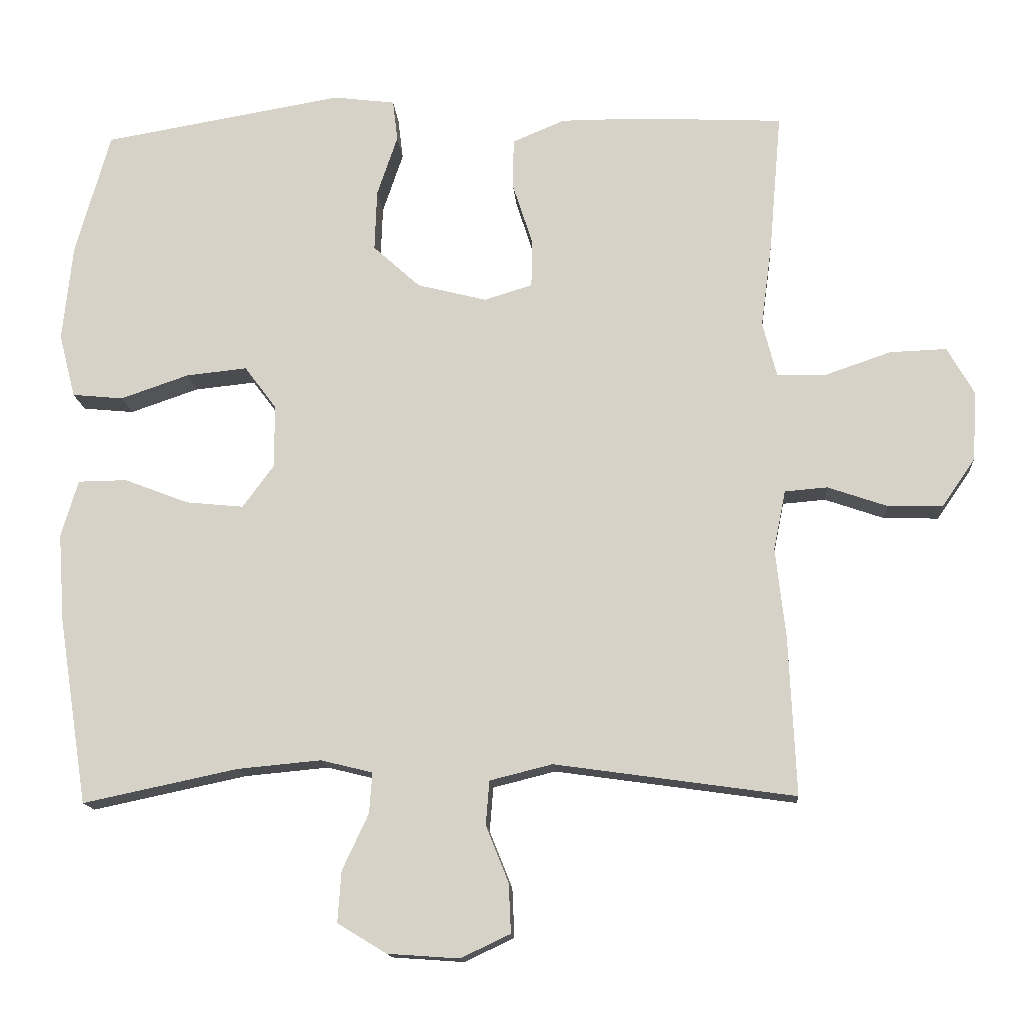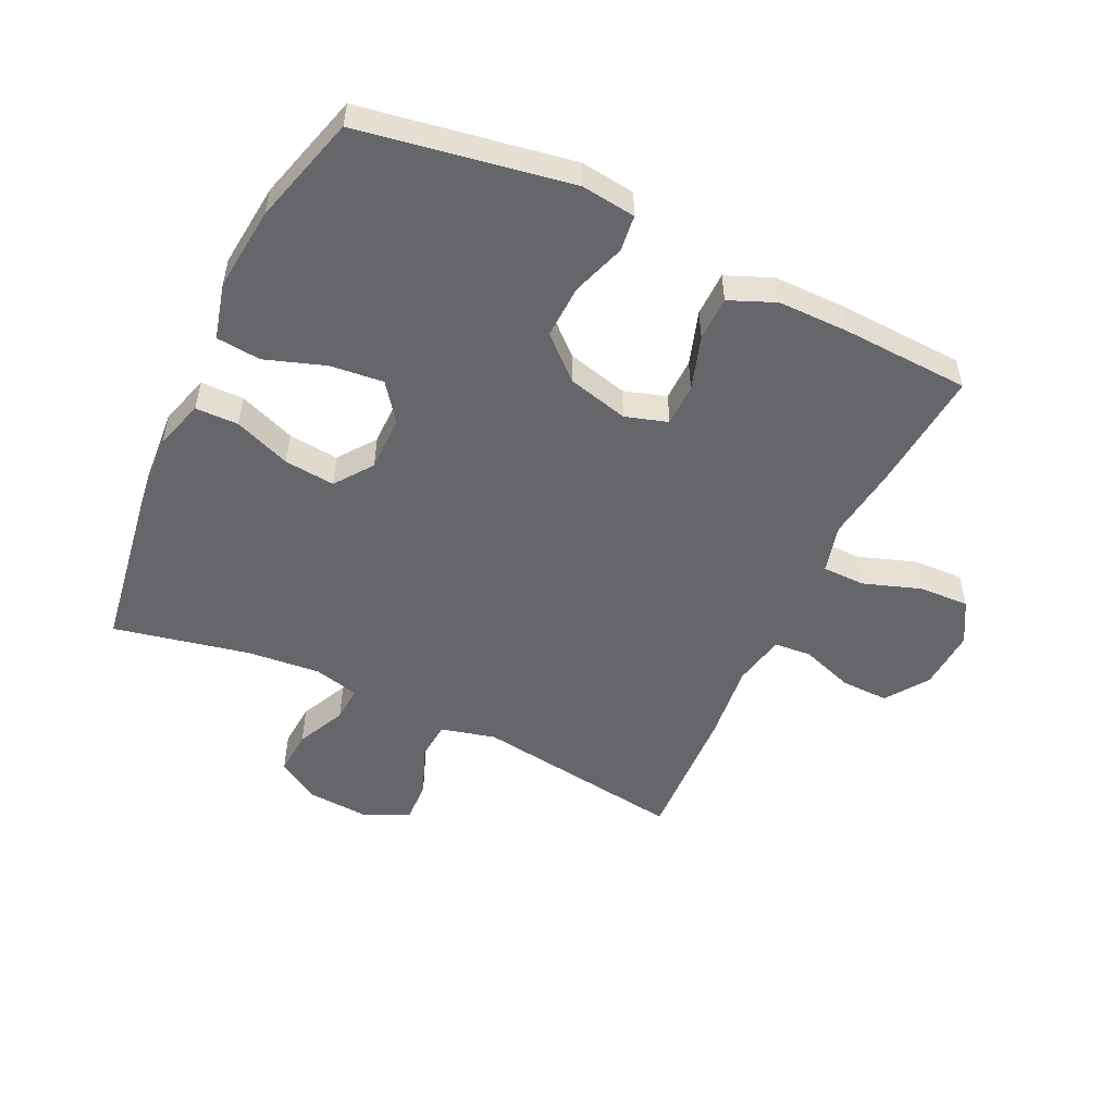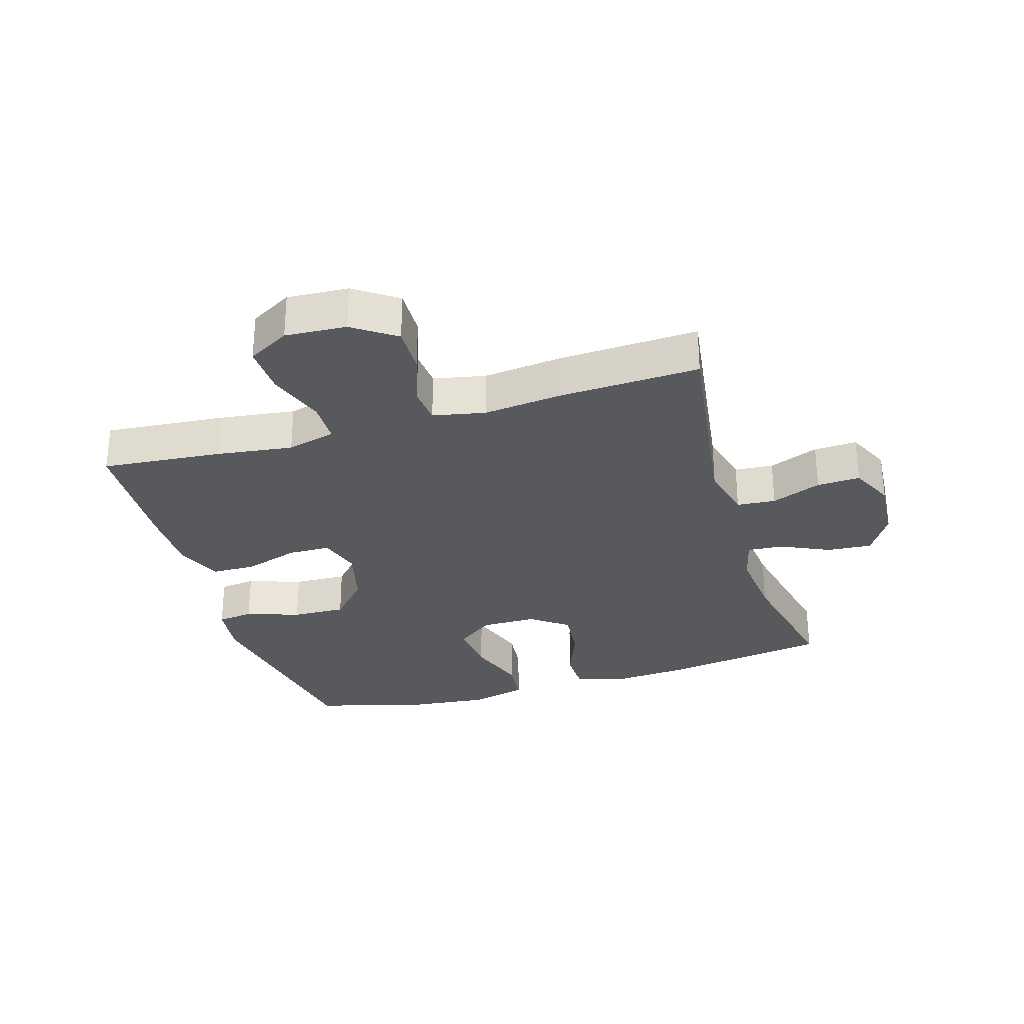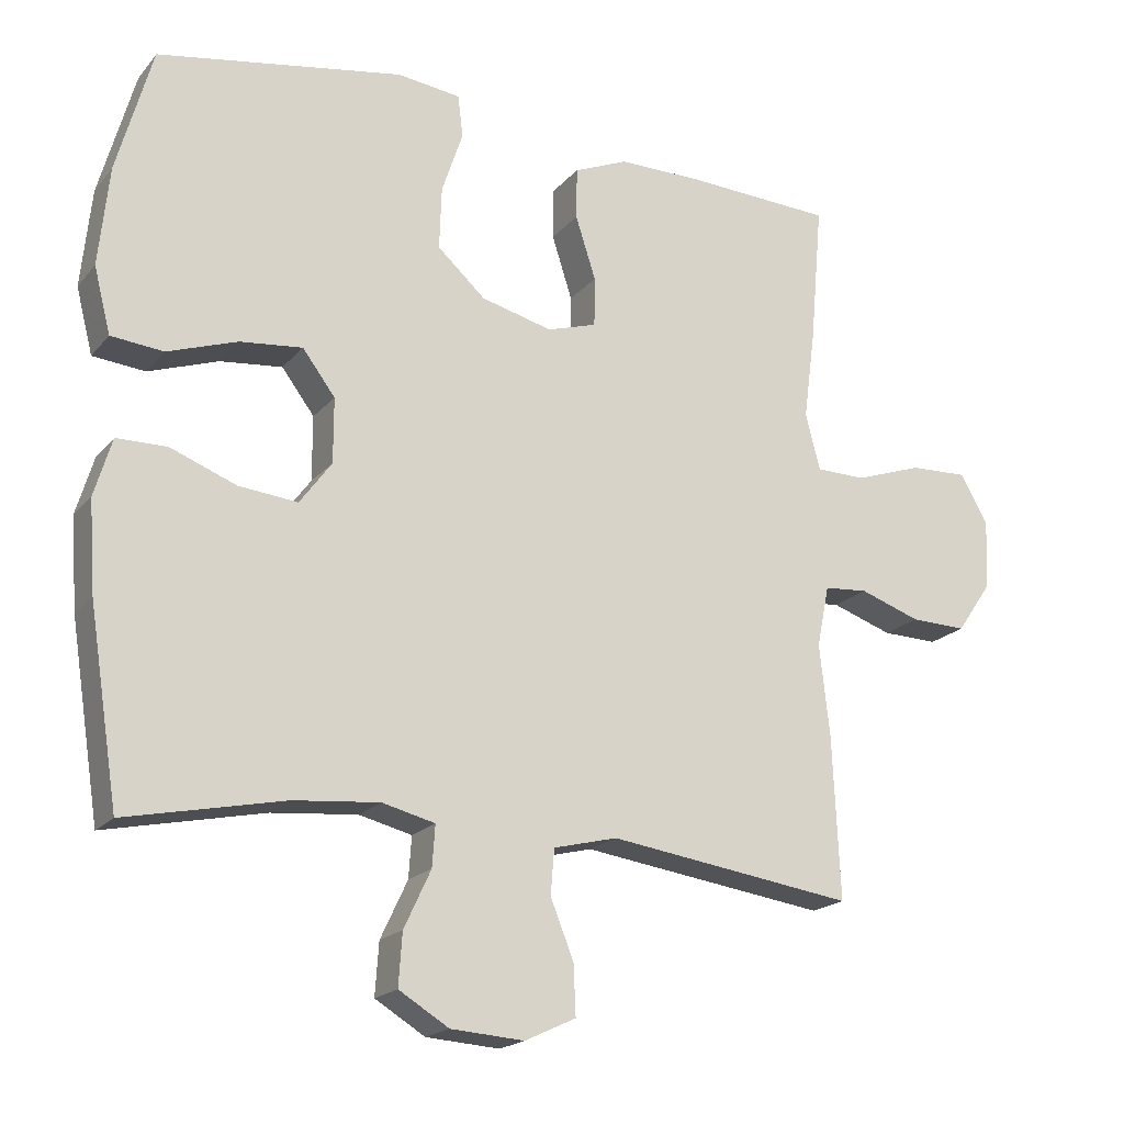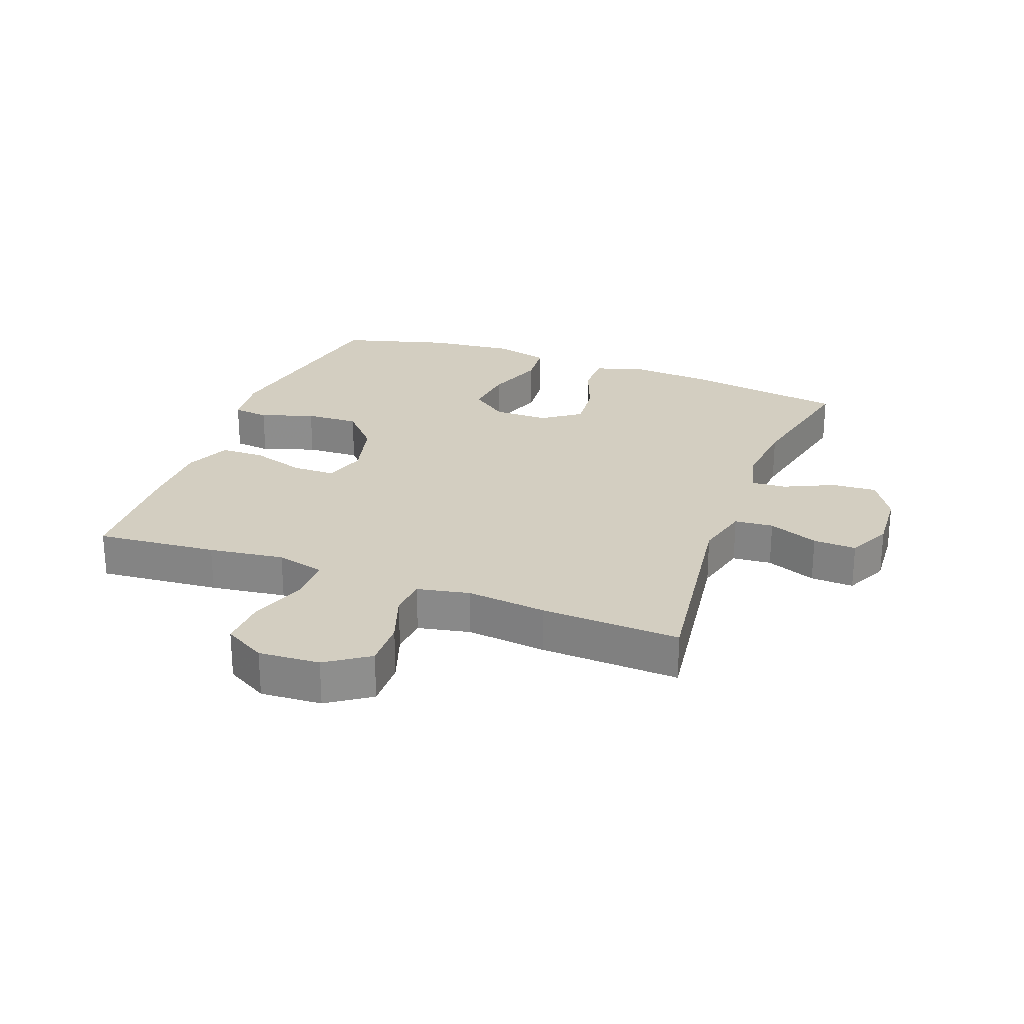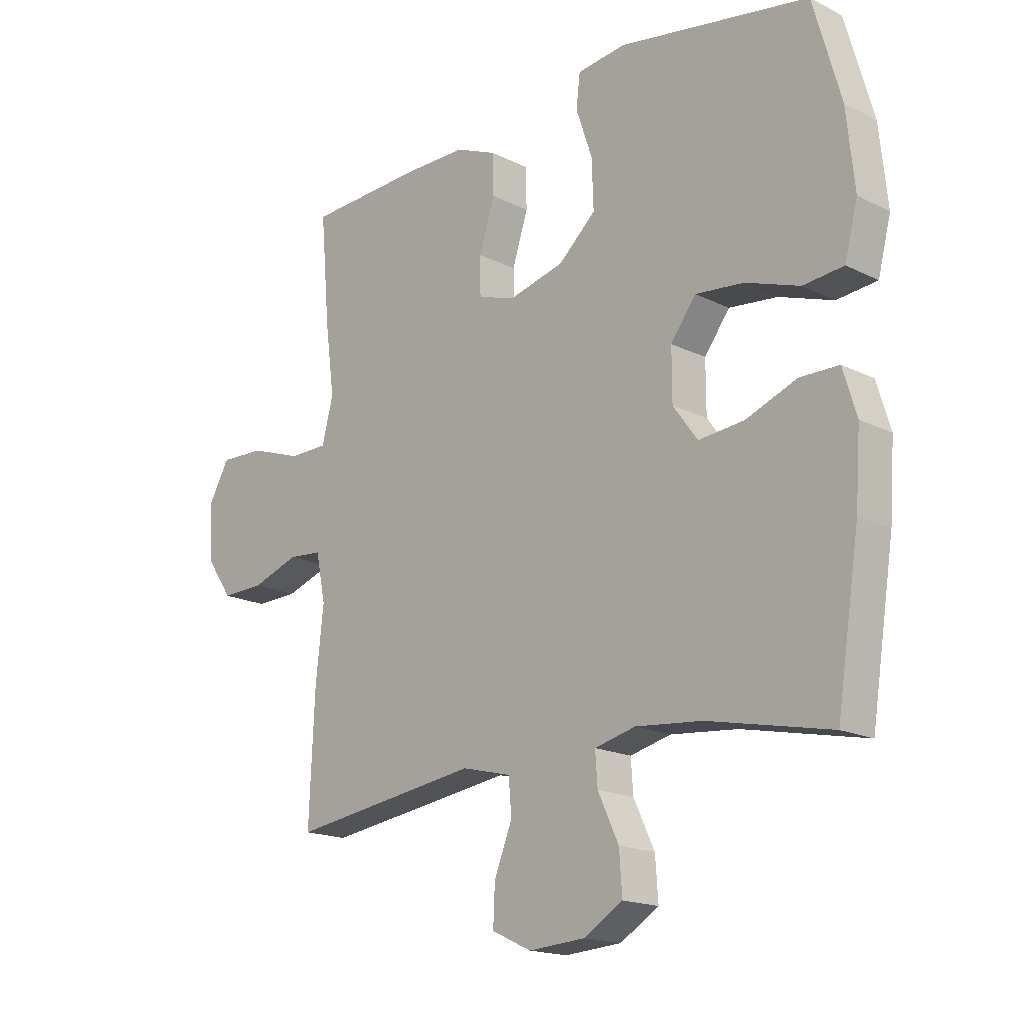
<metadata>
{"format":"obj","ext":"obj","renderer":"f3d","projection":"perspective","resolution":1024,"background":"white","views":[{"elev":-14.3,"azim":4.1,"up":"+Z"},{"elev":-51.9,"azim":-25.4,"up":"+Y"},{"elev":-29.7,"azim":106.8,"up":"+Y"},{"elev":-19.1,"azim":-27.4,"up":"+Z"},{"elev":25.2,"azim":110.6,"up":"+Y"},{"elev":-17.4,"azim":-134.7,"up":"+Z"}]}
</metadata>
<code>
v -0.5 0.07 0.5
v -0.161 0.07 0.558
v -0.074 0.07 0.547
v -0.067 0.07 0.489
v -0.096 0.07 0.403
v -0.099 0.07 0.317
v -0.033 0.07 0.257
v 0.065 0.07 0.232
v 0.133 0.07 0.253
v 0.134 0.07 0.321
v 0.106 0.07 0.408
v 0.107 0.07 0.479
v 0.181 0.07 0.51
v 0.294 0.07 0.51
v 0.5 0.07 0.5
v 0.483 0.07 0.306
v 0.467 0.07 0.185
v 0.487 0.07 0.107
v 0.556 0.07 0.106
v 0.649 0.07 0.138
v 0.729 0.07 0.141
v 0.767 0.07 0.074
v 0.761 0.07 -0.024
v 0.714 0.07 -0.092
v 0.637 0.07 -0.09
v 0.553 0.07 -0.061
v 0.493 0.07 -0.066
v 0.476 0.07 -0.15
v 0.49 0.07 -0.277
v 0.5 0.07 -0.5
v 0.161 0.07 -0.452
v 0.073 0.07 -0.474
v 0.068 0.07 -0.536
v 0.1 0.07 -0.616
v 0.103 0.07 -0.685
v 0.033 0.07 -0.718
v -0.068 0.07 -0.711
v -0.137 0.07 -0.669
v -0.132 0.07 -0.597
v -0.095 0.07 -0.518
v -0.091 0.07 -0.461
v -0.164 0.07 -0.443
v -0.282 0.07 -0.454
v -0.5 0.07 -0.5
v -0.541 0.07 -0.237
v -0.55 0.07 -0.112
v -0.526 0.07 -0.032
v -0.457 0.07 -0.031
v -0.366 0.07 -0.066
v -0.285 0.07 -0.074
v -0.241 0.07 -0.014
v -0.241 0.07 0.075
v -0.286 0.07 0.135
v -0.372 0.07 0.126
v -0.468 0.07 0.093
v -0.54 0.07 0.1
v -0.563 0.07 0.19
v -0.549 0.07 0.326
v -0.5 0 0.5
v -0.161 0 0.558
v -0.074 0 0.547
v -0.067 0 0.489
v -0.096 0 0.403
v -0.099 0 0.317
v -0.033 0 0.257
v 0.065 0 0.232
v 0.133 0 0.253
v 0.134 0 0.321
v 0.106 0 0.408
v 0.107 0 0.479
v 0.181 0 0.51
v 0.294 0 0.51
v 0.5 0 0.5
v 0.483 0 0.306
v 0.467 0 0.185
v 0.487 0 0.107
v 0.556 0 0.106
v 0.649 0 0.138
v 0.729 0 0.141
v 0.767 0 0.074
v 0.761 0 -0.024
v 0.714 0 -0.092
v 0.637 0 -0.09
v 0.553 0 -0.061
v 0.493 0 -0.066
v 0.476 0 -0.15
v 0.49 0 -0.277
v 0.5 0 -0.5
v 0.161 0 -0.452
v 0.073 0 -0.474
v 0.068 0 -0.536
v 0.1 0 -0.616
v 0.103 0 -0.685
v 0.033 0 -0.718
v -0.068 0 -0.711
v -0.137 0 -0.669
v -0.132 0 -0.597
v -0.095 0 -0.518
v -0.091 0 -0.461
v -0.164 0 -0.443
v -0.282 0 -0.454
v -0.5 0 -0.5
v -0.541 0 -0.237
v -0.55 0 -0.112
v -0.526 0 -0.032
v -0.457 0 -0.031
v -0.366 0 -0.066
v -0.285 0 -0.074
v -0.241 0 -0.014
v -0.241 0 0.075
v -0.286 0 0.135
v -0.372 0 0.126
v -0.468 0 0.093
v -0.54 0 0.1
v -0.563 0 0.19
v -0.549 0 0.326
f 54 55 56 57
f 53 54 57 58
f 46 47 48 49
f 46 49 50
f 43 44 45 46
f 42 43 46 50
f 41 42 50 51
f 37 38 39 40
f 37 40 41
f 36 37 41
f 33 34 35 36
f 32 33 36 41
f 31 32 41 51
f 28 29 30 31
f 27 28 31 51
f 23 24 25 26
f 19 20 21 22
f 18 19 22 23
f 14 15 16 17
f 14 17 18
f 13 14 18
f 10 11 12 13
f 9 10 13 18
f 8 9 18 23
f 2 3 4 5
f 2 5 6
f 53 58 1 2
f 52 53 2 6
f 51 52 6 7
f 23 26 27 51
f 7 8 23 51
f 115 114 113 112
f 116 115 112 111
f 107 106 105 104
f 108 107 104
f 104 103 102 101
f 108 104 101 100
f 109 108 100 99
f 98 97 96 95
f 99 98 95
f 99 95 94
f 94 93 92 91
f 99 94 91 90
f 109 99 90 89
f 89 88 87 86
f 109 89 86 85
f 84 83 82 81
f 80 79 78 77
f 81 80 77 76
f 75 74 73 72
f 76 75 72
f 76 72 71
f 71 70 69 68
f 76 71 68 67
f 81 76 67 66
f 63 62 61 60
f 64 63 60
f 60 59 116 111
f 64 60 111 110
f 65 64 110 109
f 109 85 84 81
f 109 81 66 65
f 1 59 60 2
f 2 60 61 3
f 3 61 62 4
f 4 62 63 5
f 5 63 64 6
f 6 64 65 7
f 7 65 66 8
f 8 66 67 9
f 9 67 68 10
f 10 68 69 11
f 11 69 70 12
f 12 70 71 13
f 13 71 72 14
f 14 72 73 15
f 15 73 74 16
f 16 74 75 17
f 17 75 76 18
f 18 76 77 19
f 19 77 78 20
f 20 78 79 21
f 21 79 80 22
f 22 80 81 23
f 23 81 82 24
f 24 82 83 25
f 25 83 84 26
f 26 84 85 27
f 27 85 86 28
f 28 86 87 29
f 29 87 88 30
f 30 88 89 31
f 31 89 90 32
f 32 90 91 33
f 33 91 92 34
f 34 92 93 35
f 35 93 94 36
f 36 94 95 37
f 37 95 96 38
f 38 96 97 39
f 39 97 98 40
f 40 98 99 41
f 41 99 100 42
f 42 100 101 43
f 43 101 102 44
f 44 102 103 45
f 45 103 104 46
f 46 104 105 47
f 47 105 106 48
f 48 106 107 49
f 49 107 108 50
f 50 108 109 51
f 51 109 110 52
f 52 110 111 53
f 53 111 112 54
f 54 112 113 55
f 55 113 114 56
f 56 114 115 57
f 57 115 116 58
f 58 116 59 1

</code>
